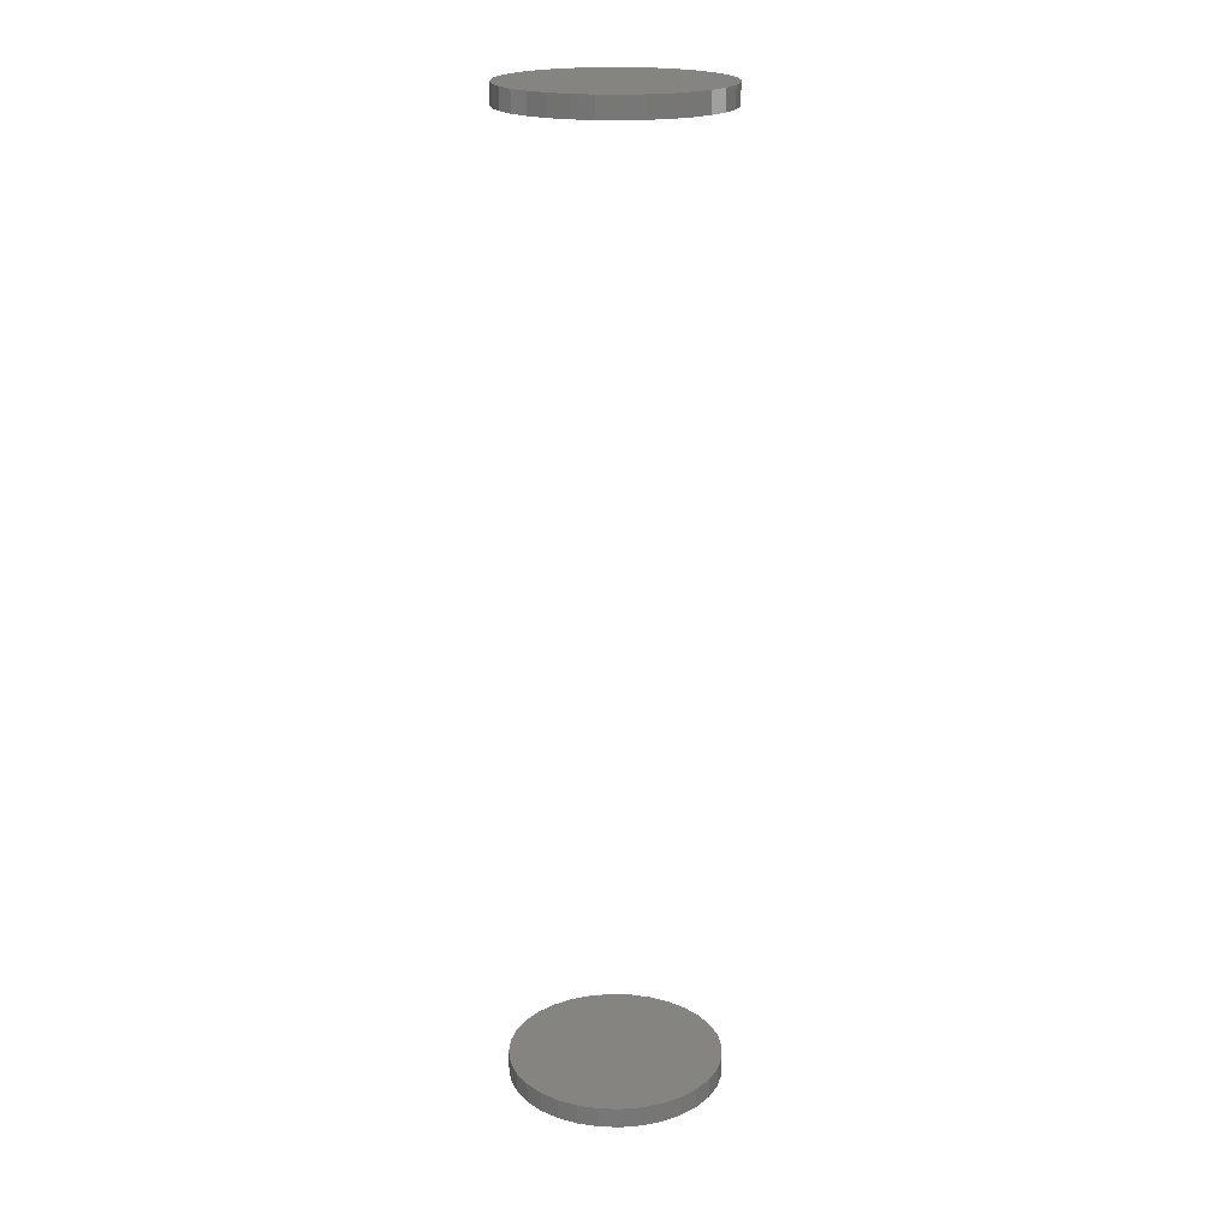
<metadata>
{"format":"stl","ext":"stl","renderer":"f3d","projection":"perspective","resolution":1024,"background":"white","views":[{"elev":20.3,"azim":132.5,"up":"+Y"}]}
</metadata>
<code>
# stl→obj: 128 verts, 248 faces
v -0.08174 -0.7344 2.876e-17
v -0.08174 -0.75 2.876e-17
v -0.08015 -0.7344 0.01617
v -0.08015 -0.75 0.01617
v -0.07543 -0.7344 0.03172
v -0.07543 -0.75 0.03172
v -0.06777 -0.7344 0.04605
v -0.06777 -0.75 0.04605
v -0.05746 -0.7344 0.05862
v -0.05746 -0.75 0.05862
v -0.0449 -0.7344 0.06892
v -0.0449 -0.75 0.06892
v -0.03057 -0.7344 0.07658
v -0.03057 -0.75 0.07658
v -0.01502 -0.7344 0.0813
v -0.01502 -0.75 0.0813
v 0.001151 -0.7344 0.08289
v 0.001151 -0.75 0.08289
v 0.01732 -0.7344 0.0813
v 0.01732 -0.75 0.0813
v 0.03287 -0.7344 0.07658
v 0.03287 -0.75 0.07658
v 0.04721 -0.7344 0.06892
v 0.04721 -0.75 0.06892
v 0.05977 -0.7344 0.05862
v 0.05977 -0.75 0.05862
v 0.07008 -0.7344 0.04605
v 0.07008 -0.75 0.04605
v 0.07774 -0.7344 0.03172
v 0.07774 -0.75 0.03172
v 0.08245 -0.7344 0.01617
v 0.08245 -0.75 0.01617
v 0.08405 -0.7344 -1.997e-16
v 0.08405 -0.75 -1.058e-16
v -0.08174 -4.602e-18 2.876e-17
v -0.08174 -0.01562 2.876e-17
v -0.08015 -4.513e-18 0.01617
v -0.08015 -0.01562 0.01617
v -0.07543 -4.251e-18 0.03172
v -0.07543 -0.01562 0.03172
v -0.06777 -3.826e-18 0.04605
v -0.06777 -0.01562 0.04605
v -0.05746 -3.254e-18 0.05862
v -0.05746 -0.01562 0.05862
v -0.0449 -2.557e-18 0.06892
v -0.0449 -0.01562 0.06892
v -0.03057 -1.761e-18 0.07658
v -0.03057 -0.01562 0.07658
v -0.01502 -8.977e-19 0.0813
v -0.01502 -0.01562 0.0813
v 0.001151 1.691e-33 0.08289
v 0.001151 -0.01562 0.08289
v 0.01732 8.977e-19 0.0813
v 0.01732 -0.01562 0.0813
v 0.03287 1.761e-18 0.07658
v 0.03287 -0.01562 0.07658
v 0.04721 2.557e-18 0.06892
v 0.04721 -0.01562 0.06892
v 0.05977 3.254e-18 0.05862
v 0.05977 -0.01562 0.05862
v 0.07008 3.826e-18 0.04605
v 0.07008 -0.01562 0.04605
v 0.07774 4.251e-18 0.03172
v 0.07774 -0.01562 0.03172
v 0.08245 4.513e-18 0.01617
v 0.08245 -0.01562 0.01617
v 0.08405 4.602e-18 -1.058e-16
v 0.08405 -0.01562 -1.058e-16
v 0.08245 -0.7344 -0.01617
v 0.08245 -0.75 -0.01617
v 0.07774 -0.7344 -0.03172
v 0.07774 -0.75 -0.03172
v 0.07008 -0.7344 -0.04605
v 0.07008 -0.75 -0.04605
v 0.05977 -0.7344 -0.05862
v 0.05977 -0.75 -0.05862
v 0.04721 -0.7344 -0.06892
v 0.04721 -0.75 -0.06892
v 0.03287 -0.7344 -0.07658
v 0.03287 -0.75 -0.07658
v 0.01732 -0.7344 -0.0813
v 0.01732 -0.75 -0.0813
v 0.001151 -0.7344 -0.08289
v 0.001151 -0.75 -0.08289
v -0.01502 -0.7344 -0.0813
v -0.01502 -0.75 -0.0813
v -0.03057 -0.7344 -0.07658
v -0.03057 -0.75 -0.07658
v -0.0449 -0.7344 -0.06892
v -0.0449 -0.75 -0.06892
v -0.05746 -0.7344 -0.05862
v -0.05746 -0.75 -0.05862
v -0.06777 -0.7344 -0.04605
v -0.06777 -0.75 -0.04605
v -0.07543 -0.7344 -0.03172
v -0.07543 -0.75 -0.03172
v -0.08015 -0.7344 -0.01617
v -0.08015 -0.75 -0.01617
v 0.08245 4.513e-18 -0.01617
v 0.08245 -0.01562 -0.01617
v 0.07774 4.251e-18 -0.03172
v 0.07774 -0.01562 -0.03172
v 0.07008 3.826e-18 -0.04605
v 0.07008 -0.01562 -0.04605
v 0.05977 3.254e-18 -0.05862
v 0.05977 -0.01562 -0.05862
v 0.04721 2.557e-18 -0.06892
v 0.04721 -0.01562 -0.06892
v 0.03287 1.761e-18 -0.07658
v 0.03287 -0.01562 -0.07658
v 0.01732 8.977e-19 -0.0813
v 0.01732 -0.01562 -0.0813
v 0.001151 -1.043e-32 -0.08289
v 0.001151 -0.01562 -0.08289
v -0.01502 -8.977e-19 -0.0813
v -0.01502 -0.01562 -0.0813
v -0.03057 -1.761e-18 -0.07658
v -0.03057 -0.01562 -0.07658
v -0.0449 -2.557e-18 -0.06892
v -0.0449 -0.01562 -0.06892
v -0.05746 -3.254e-18 -0.05862
v -0.05746 -0.01562 -0.05862
v -0.06777 -3.826e-18 -0.04605
v -0.06777 -0.01562 -0.04605
v -0.07543 -4.251e-18 -0.03172
v -0.07543 -0.01562 -0.03172
v -0.08015 -4.513e-18 -0.01617
v -0.08015 -0.01562 -0.01617
f 1 2 3
f 3 2 4
f 3 4 5
f 5 4 6
f 5 6 7
f 7 6 8
f 7 8 9
f 9 8 10
f 9 10 11
f 11 10 12
f 11 12 13
f 13 12 14
f 13 14 15
f 15 14 16
f 15 16 17
f 17 16 18
f 17 18 19
f 19 18 20
f 19 20 21
f 21 20 22
f 21 22 23
f 23 22 24
f 23 24 25
f 25 24 26
f 25 26 27
f 27 26 28
f 27 28 29
f 29 28 30
f 29 30 31
f 31 30 32
f 31 32 33
f 33 32 34
f 35 36 37
f 37 36 38
f 37 38 39
f 39 38 40
f 39 40 41
f 41 40 42
f 41 42 43
f 43 42 44
f 43 44 45
f 45 44 46
f 45 46 47
f 47 46 48
f 47 48 49
f 49 48 50
f 49 50 51
f 51 50 52
f 51 52 53
f 53 52 54
f 53 54 55
f 55 54 56
f 55 56 57
f 57 56 58
f 57 58 59
f 59 58 60
f 59 60 61
f 61 60 62
f 61 62 63
f 63 62 64
f 63 64 65
f 65 64 66
f 65 66 67
f 67 66 68
f 33 34 69
f 69 34 70
f 69 70 71
f 71 70 72
f 71 72 73
f 73 72 74
f 73 74 75
f 75 74 76
f 75 76 77
f 77 76 78
f 77 78 79
f 79 78 80
f 79 80 81
f 81 80 82
f 81 82 83
f 83 82 84
f 83 84 85
f 85 84 86
f 85 86 87
f 87 86 88
f 87 88 89
f 89 88 90
f 89 90 91
f 91 90 92
f 91 92 93
f 93 92 94
f 93 94 95
f 95 94 96
f 95 96 97
f 97 96 98
f 97 98 1
f 1 98 2
f 67 68 99
f 99 68 100
f 99 100 101
f 101 100 102
f 101 102 103
f 103 102 104
f 103 104 105
f 105 104 106
f 105 106 107
f 107 106 108
f 107 108 109
f 109 108 110
f 109 110 111
f 111 110 112
f 111 112 113
f 113 112 114
f 113 114 115
f 115 114 116
f 115 116 117
f 117 116 118
f 117 118 119
f 119 118 120
f 119 120 121
f 121 120 122
f 121 122 123
f 123 122 124
f 123 124 125
f 125 124 126
f 125 126 127
f 127 126 128
f 127 128 35
f 35 128 36
f 50 54 52
f 54 50 48
f 54 48 56
f 56 48 46
f 56 46 58
f 58 46 44
f 58 44 60
f 106 120 108
f 108 120 118
f 108 118 110
f 110 118 116
f 110 116 112
f 112 116 114
f 60 44 62
f 62 44 42
f 62 42 64
f 64 42 40
f 64 40 66
f 66 40 38
f 66 38 68
f 68 38 36
f 68 36 100
f 100 36 128
f 100 128 102
f 102 128 126
f 102 126 104
f 104 126 124
f 104 124 106
f 106 124 122
f 106 122 120
f 17 19 15
f 13 15 19
f 21 13 19
f 11 13 21
f 23 11 21
f 9 11 23
f 25 9 23
f 77 89 75
f 87 89 77
f 79 87 77
f 85 87 79
f 81 85 79
f 83 85 81
f 89 91 75
f 75 91 93
f 75 93 73
f 73 93 95
f 73 95 71
f 71 95 97
f 71 97 69
f 69 97 1
f 69 1 33
f 33 1 3
f 33 3 31
f 31 3 5
f 31 5 29
f 29 5 7
f 29 7 27
f 27 7 9
f 27 9 25
f 16 20 18
f 20 16 14
f 20 14 22
f 22 14 12
f 22 12 24
f 24 12 10
f 24 10 26
f 76 90 78
f 78 90 88
f 78 88 80
f 80 88 86
f 80 86 82
f 82 86 84
f 26 10 28
f 28 10 8
f 28 8 30
f 30 8 6
f 30 6 32
f 32 6 4
f 32 4 34
f 34 4 2
f 34 2 70
f 70 2 98
f 70 98 72
f 72 98 96
f 72 96 74
f 74 96 94
f 74 94 76
f 76 94 92
f 76 92 90
f 51 53 49
f 47 49 53
f 55 47 53
f 45 47 55
f 57 45 55
f 43 45 57
f 59 43 57
f 107 119 105
f 117 119 107
f 109 117 107
f 115 117 109
f 111 115 109
f 113 115 111
f 119 121 105
f 105 121 123
f 105 123 103
f 103 123 125
f 103 125 101
f 101 125 127
f 101 127 99
f 99 127 35
f 99 35 67
f 67 35 37
f 67 37 65
f 65 37 39
f 65 39 63
f 63 39 41
f 63 41 61
f 61 41 43
f 61 43 59

</code>
